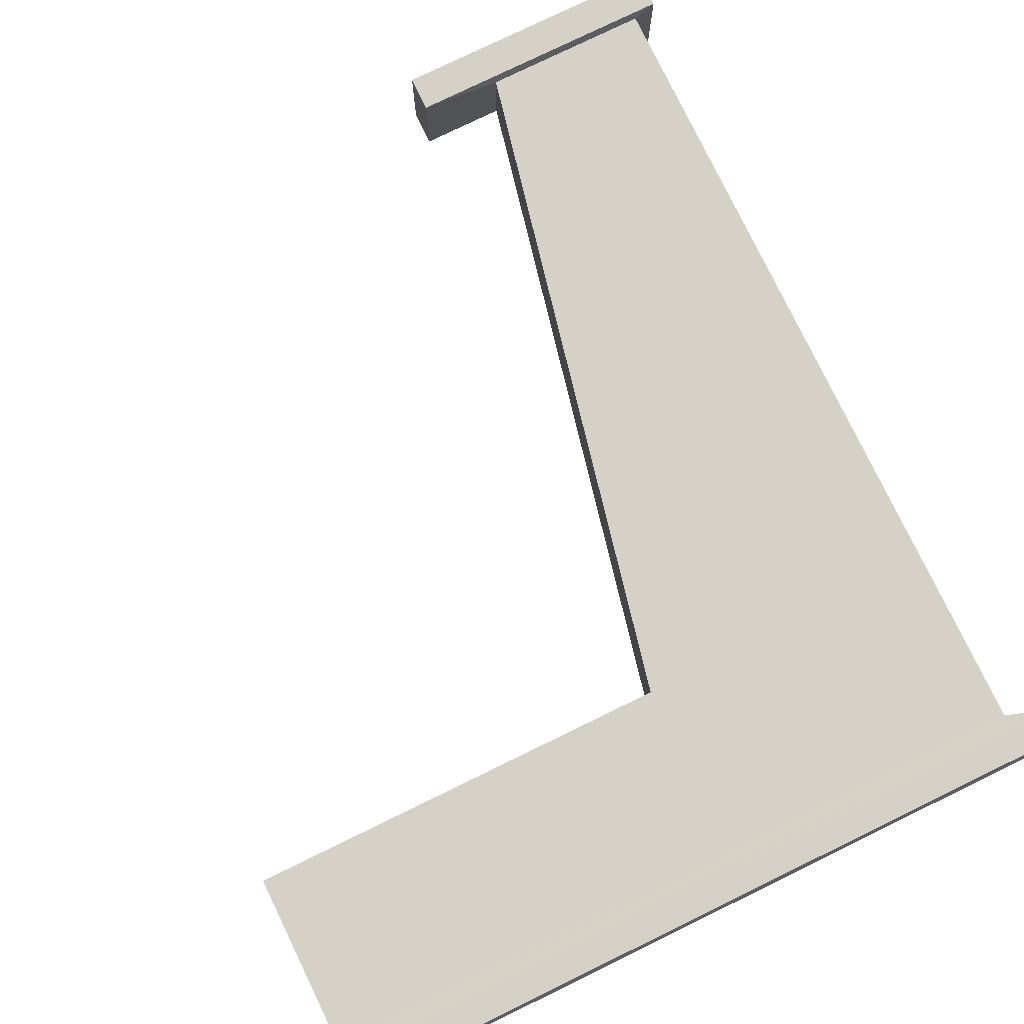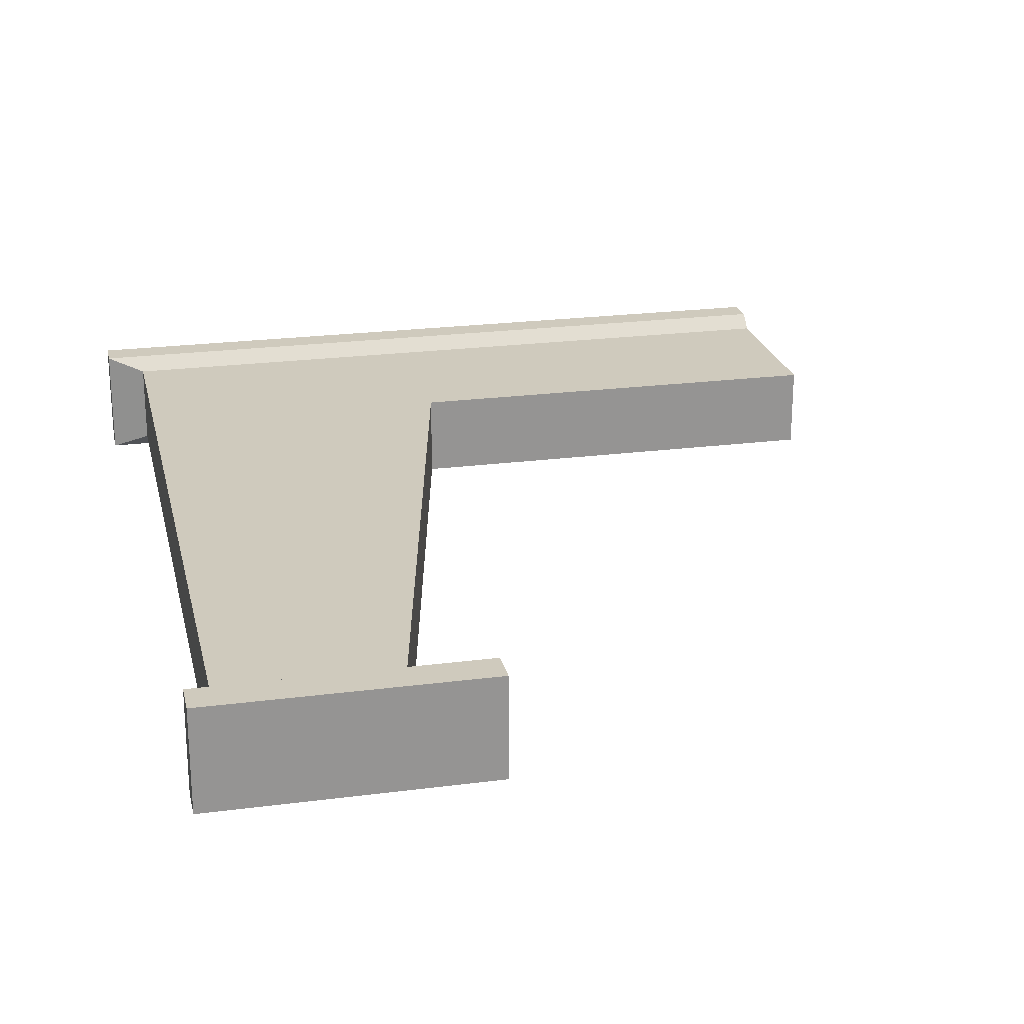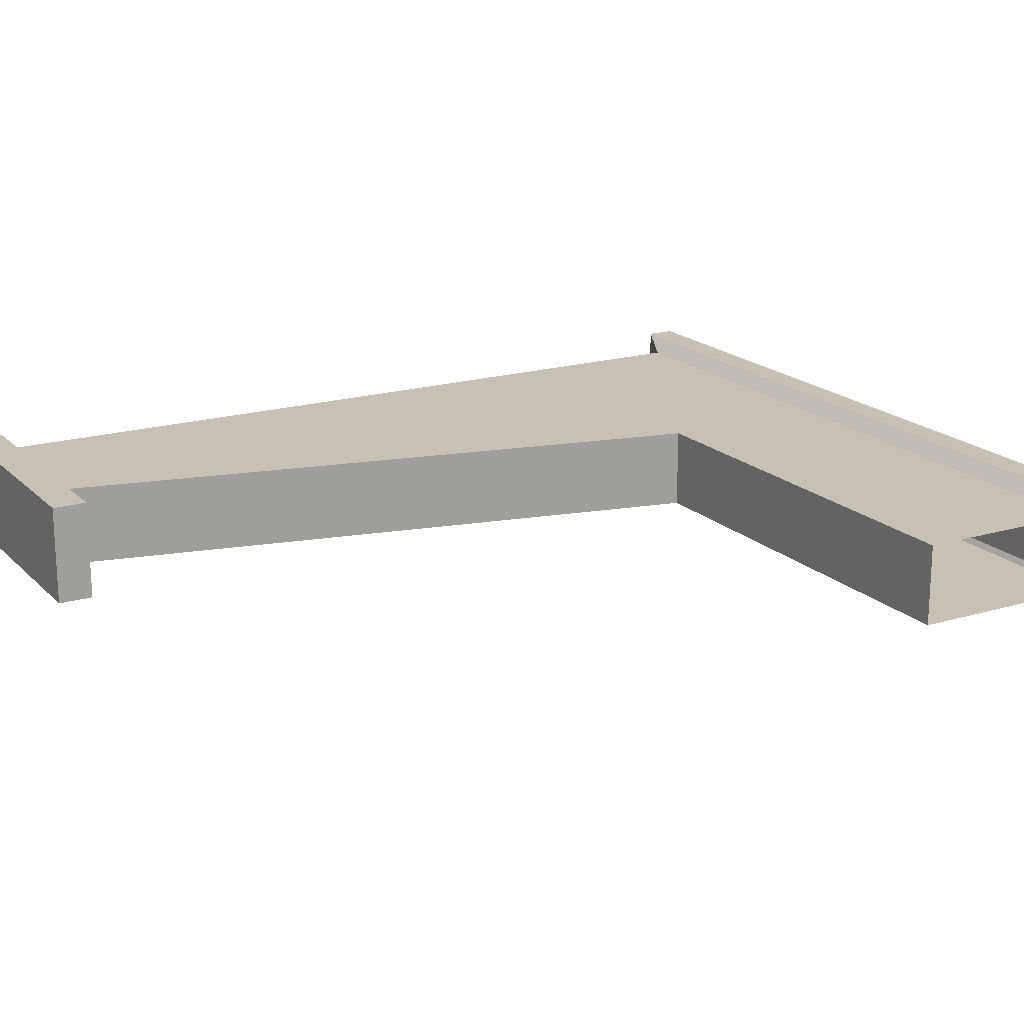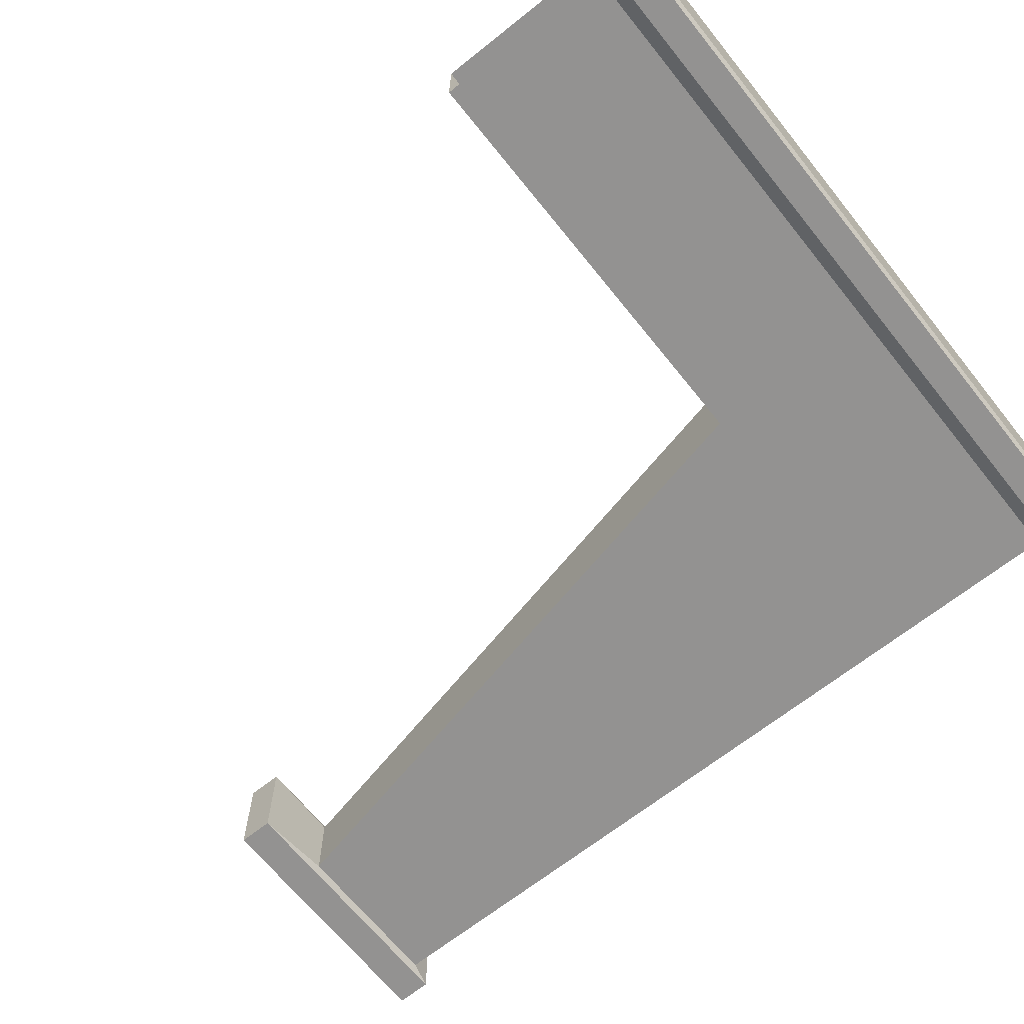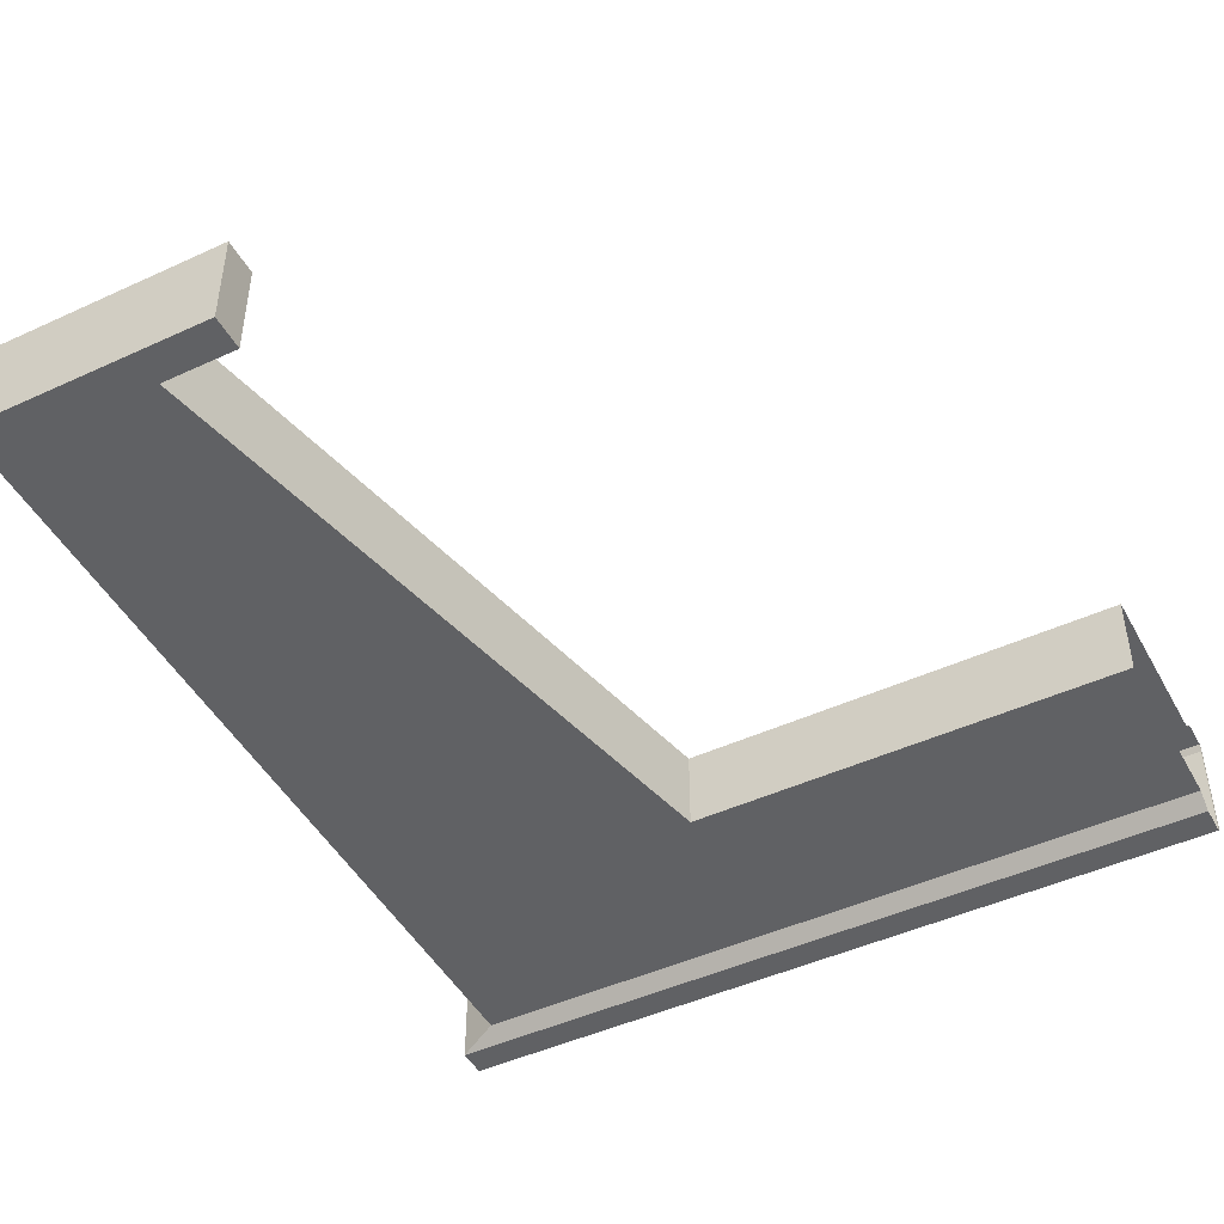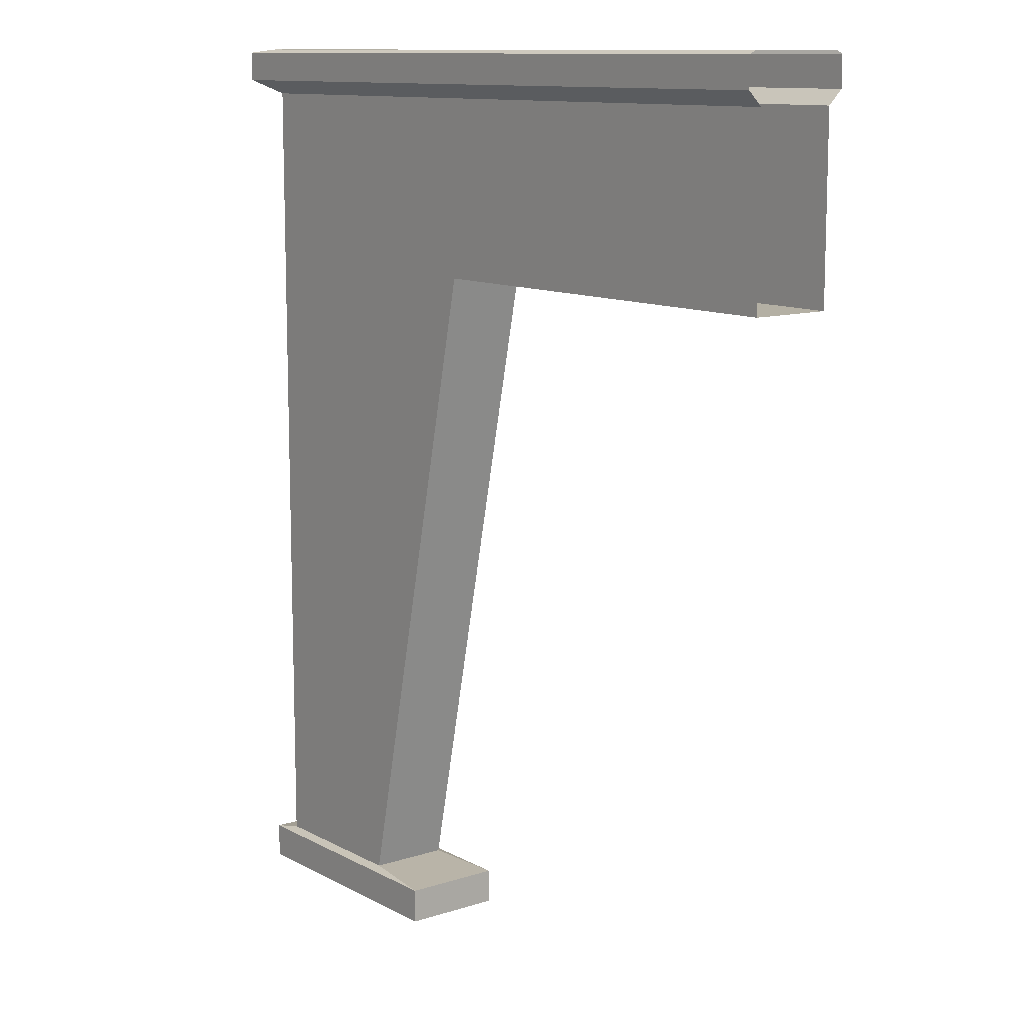
<metadata>
{"format":"obj","ext":"obj","renderer":"f3d","projection":"perspective","resolution":1024,"background":"white","views":[{"elev":78.7,"azim":154.1,"up":"+Z"},{"elev":23.0,"azim":-12.5,"up":"+Z"},{"elev":18.5,"azim":60.2,"up":"+Z"},{"elev":-66.5,"azim":128.7,"up":"+Z"},{"elev":-46.8,"azim":27.6,"up":"+Z"},{"elev":11.4,"azim":51.9,"up":"+Y"}]}
</metadata>
<code>
g default
v -1.345 0.1401 0.1468
v -0.7403 0.1401 0.1468
v -1.345 3.167 0.1468
v -0.2176 3.167 0.1468
v -1.345 3.167 -0.1468
v -0.2176 3.167 -0.1468
v -1.345 0.1401 -0.1468
v -0.7403 0.1401 -0.1468
v -1.345 2.948 0.1468
v -0.2176 2.525 0.1468
v -1.345 2.948 -0.1468
v -0.2176 2.525 -0.1468
v 1.347 2.525 -0.1468
v 1.347 2.525 0.1468
v 1.347 3.167 -0.1468
v 1.347 3.167 0.1468
v -1.482 3.217 0.1987
v -0.2176 3.217 0.1987
v -0.2176 3.217 -0.1987
v -1.482 3.217 -0.1987
v 1.347 3.217 0.1987
v 1.347 3.217 -0.1987
v -1.482 3.324 0.1987
v -0.2176 3.324 0.1987
v -0.2176 3.324 -0.1987
v -1.482 3.324 -0.1987
v 1.347 3.325 0.1926
v 1.347 3.324 0.1987
v 1.347 3.324 -0.1987
v 1.347 3.325 -0.1926
v -1.345 3.336 0.1775
v -0.2176 3.336 0.1775
v -0.2176 3.336 -0.1775
v -1.345 3.336 -0.1775
v 1.347 3.336 0.1775
v 1.347 3.336 -0.1775
v -1.427 0.1289 -0.1811
v -0.4472 0.1289 -0.1811
v -0.4472 0.1289 0.1811
v -1.427 0.1289 0.1811
v -1.427 0.003045 -0.1811
v -0.4472 0.003045 -0.1811
v -0.4472 0.003045 0.1811
v -1.427 0.003045 0.1811
g M_ARCH_H HALF_WALLS
f 27 28 35
f 28 27 35
f 29 30 36
f 30 29 36
f 1 2 10 9
f 31 32 33 34
f 11 12 8 7
f 41 42 43 44
f 2 8 12 10
f 7 1 9 11
f 9 10 4 3
f 11 9 3 5
f 5 6 12 11
f 10 12 13 14
f 12 6 15 13
f 33 32 35 36
f 4 10 14 16
f 3 4 18 17
f 6 5 20 19
f 5 3 17 20
f 4 16 21 18
f 15 6 19 22
f 17 18 24 23
f 19 20 26 25
f 20 17 23 26
f 18 21 28 24
f 22 19 25 29
f 23 24 32 31
f 25 26 34 33
f 26 23 31 34
f 24 28 35 32
f 27 30 36 35
f 29 25 33 36
f 7 8 38 37
f 8 2 39 38
f 2 1 40 39
f 1 7 37 40
f 37 38 42 41
f 38 39 43 42
f 39 40 44 43
f 40 37 41 44
f 27 35 36 30

</code>
